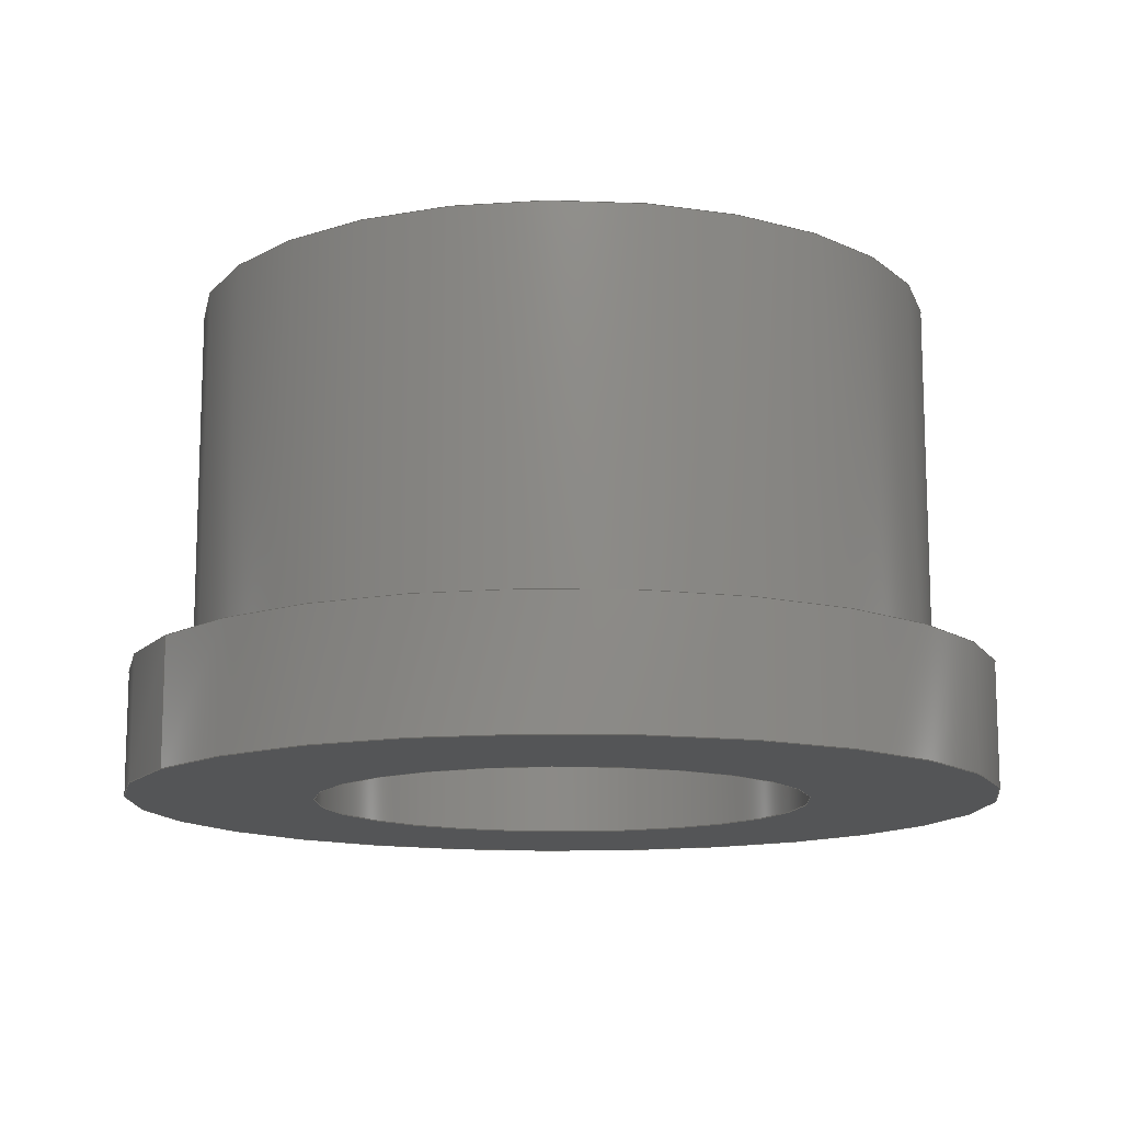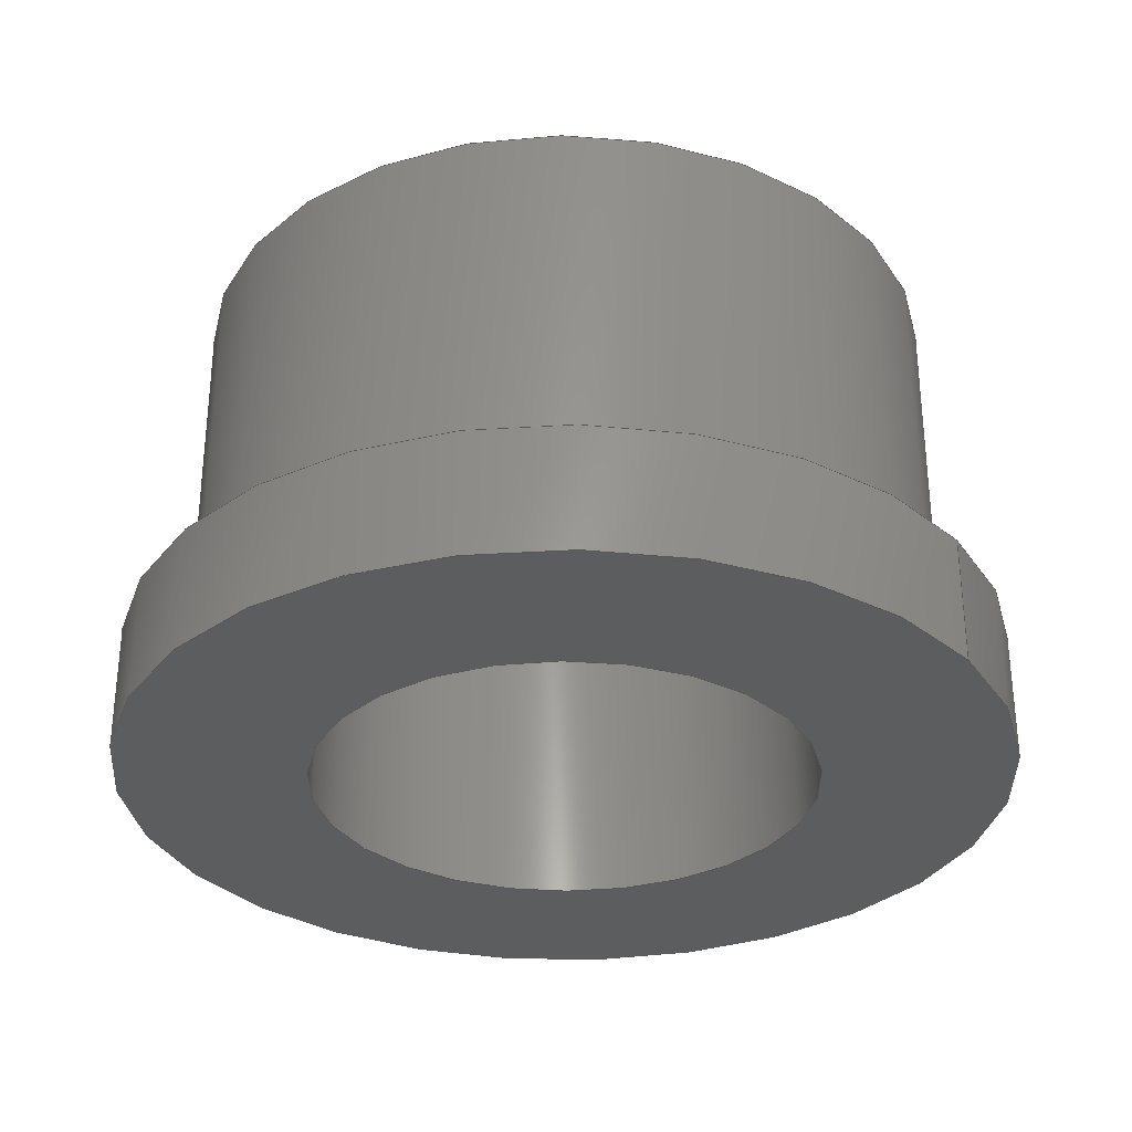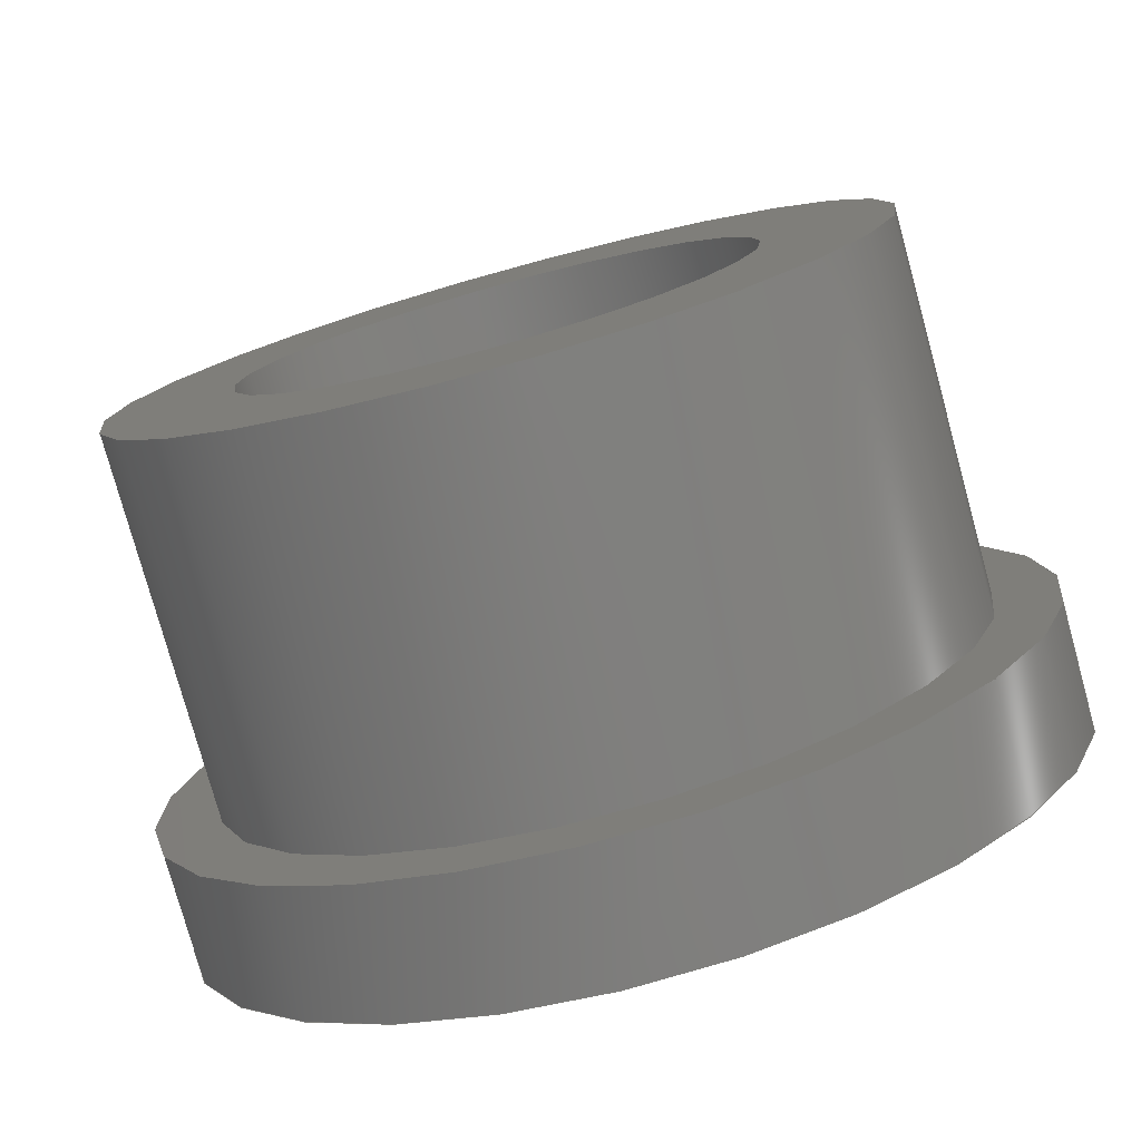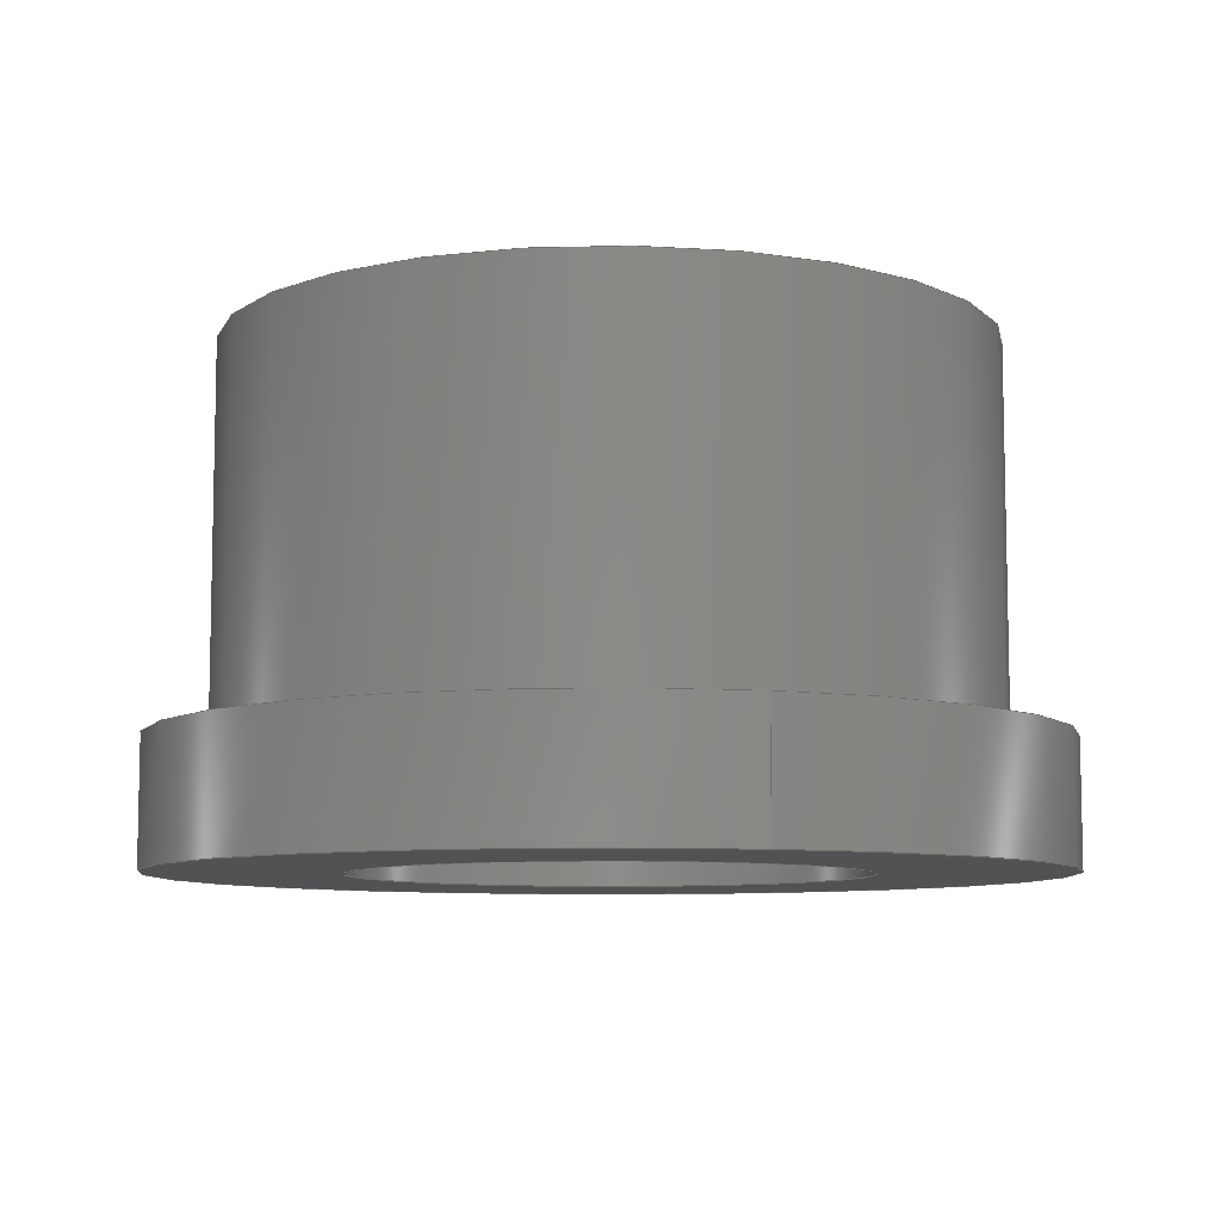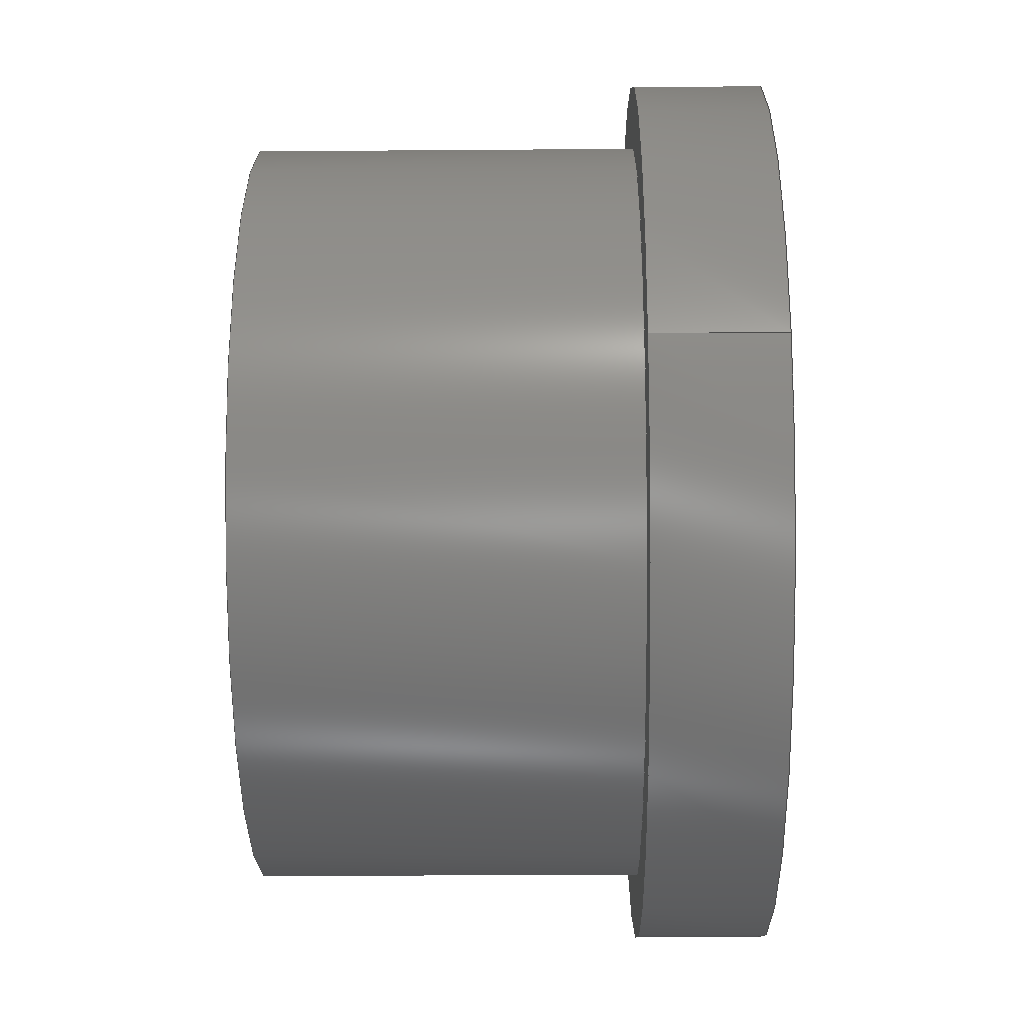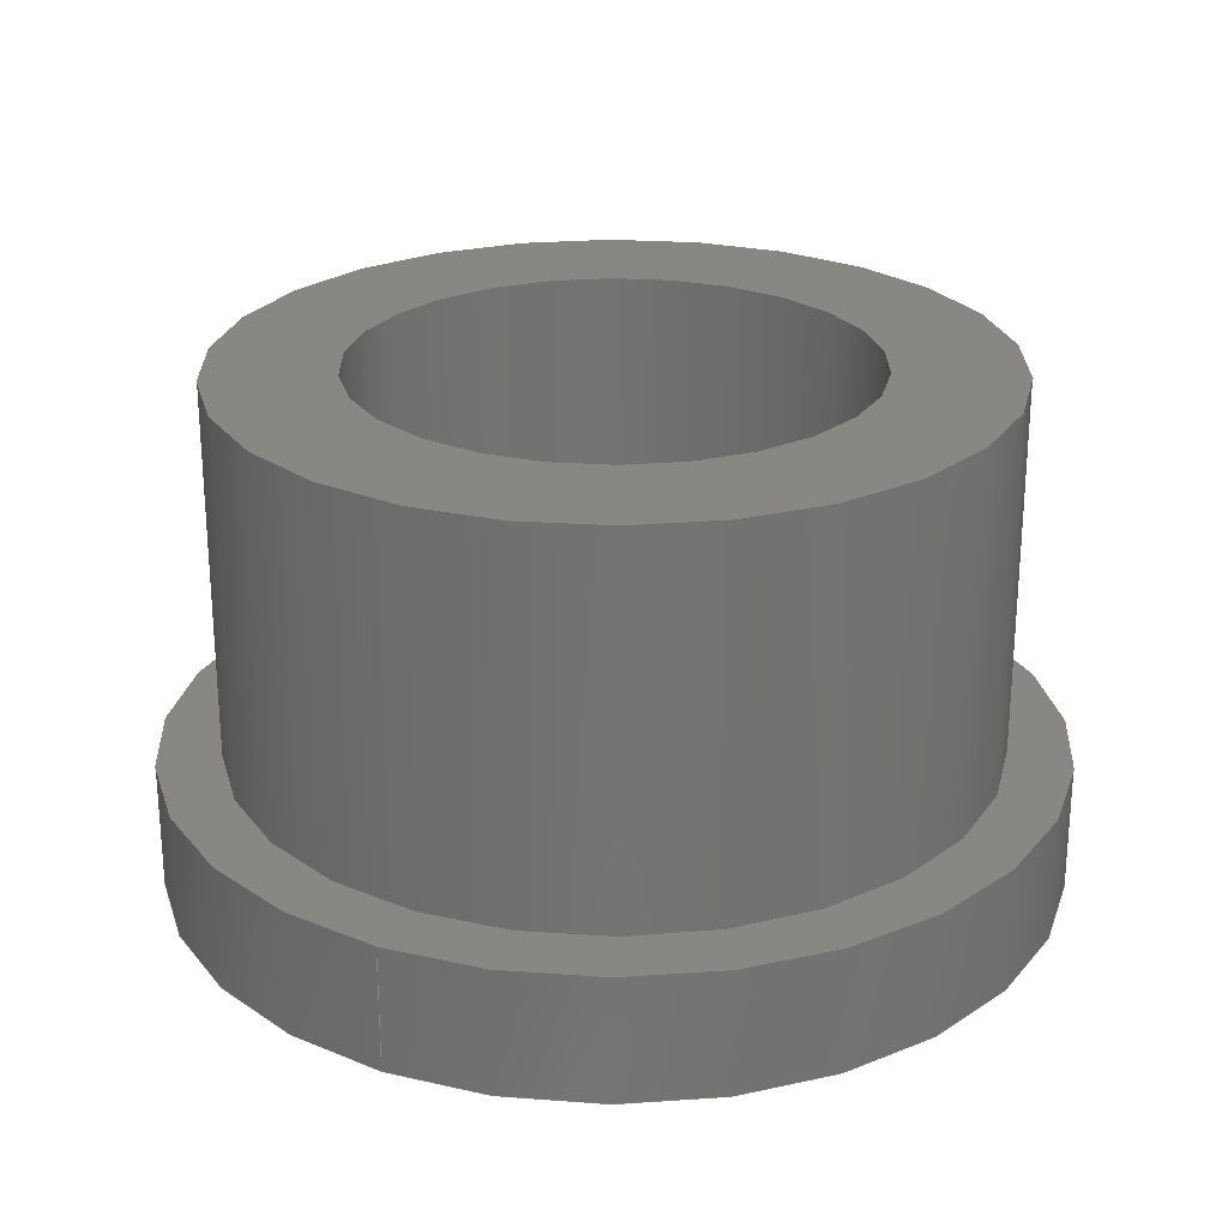
<metadata>
{"format":"step","ext":"stp","renderer":"f3d","projection":"perspective","resolution":1024,"background":"white","views":[{"elev":-13.0,"azim":147.5,"up":"+Z"},{"elev":-31.3,"azim":35.1,"up":"+Z"},{"elev":-77.8,"azim":15.4,"up":"+Y"},{"elev":-8.3,"azim":73.2,"up":"+Z"},{"elev":-20.9,"azim":90.8,"up":"+Y"},{"elev":24.9,"azim":117.0,"up":"+Z"}]}
</metadata>
<code>
ISO-10303-21;
DATA;
#1 = DESIGN_CONTEXT( '', #24, 'design' );
#2 = APPLICATION_PROTOCOL_DEFINITION( 'INTERNATIONAL STANDARD', 'config_control_design', 1994, #24 );
#3 = PRODUCT_CATEGORY_RELATIONSHIP( 'NONE', 'NONE', #25, #26 );
#4 = DATE_AND_TIME( #27, #28 );
#5 = DATE_TIME_ROLE( 'creation_date' );
#6 = DATE_TIME_ROLE( 'classification_date' );
#7 = PERSON_AND_ORGANIZATION_ROLE( 'creator' );
#8 = PERSON_AND_ORGANIZATION_ROLE( 'design_supplier' );
#9 = PERSON_AND_ORGANIZATION_ROLE( 'classification_officer' );
#10 = PERSON_AND_ORGANIZATION_ROLE( 'design_owner' );
#11 = APPROVAL_PERSON_ORGANIZATION( #29, #30, #31 );
#12 = APPROVAL_DATE_TIME( #4, #30 );
#13 = CC_DESIGN_APPROVAL( #30, ( #32, #33, #34 ) );
#14 = CC_DESIGN_DATE_AND_TIME_ASSIGNMENT( #4, #5, ( #34 ) );
#15 = CC_DESIGN_DATE_AND_TIME_ASSIGNMENT( #4, #6, ( #32 ) );
#16 = CC_DESIGN_PERSON_AND_ORGANIZATION_ASSIGNMENT( #29, #10, ( #35 ) );
#17 = CC_DESIGN_PERSON_AND_ORGANIZATION_ASSIGNMENT( #29, #7, ( #34 ) );
#18 = CC_DESIGN_PERSON_AND_ORGANIZATION_ASSIGNMENT( #29, #7, ( #33 ) );
#19 = CC_DESIGN_PERSON_AND_ORGANIZATION_ASSIGNMENT( #29, #8, ( #33 ) );
#20 = CC_DESIGN_SECURITY_CLASSIFICATION( #32, ( #33 ) );
#21 = CC_DESIGN_PERSON_AND_ORGANIZATION_ASSIGNMENT( #29, #9, ( #32 ) );
#22 = SHAPE_DEFINITION_REPRESENTATION( #36, #37 );
#23 =  ( GEOMETRIC_REPRESENTATION_CONTEXT( 3 )GLOBAL_UNCERTAINTY_ASSIGNED_CONTEXT( ( #38 ) )GLOBAL_UNIT_ASSIGNED_CONTEXT( ( #39, #40, #41 ) )REPRESENTATION_CONTEXT( 'NONE', 'WORKSPACE' ) );
#24 = APPLICATION_CONTEXT( 'CONFIGURATION CONTROLLED 3D DESIGNS OF MECHANICAL PARTS AND ASSEMBLIES' );
#25 = PRODUCT_CATEGORY( 'part', 'NONE' );
#26 = PRODUCT_RELATED_PRODUCT_CATEGORY( 'detail', ' ', ( #35 ) );
#27 = CALENDAR_DATE( 2008, 3, 11 );
#28 = LOCAL_TIME( 10, 48, 4, #42 );
#29 = PERSON_AND_ORGANIZATION( #43, #44 );
#30 = APPROVAL( #45, 'SOLID MODEL' );
#31 = APPROVAL_ROLE( 'APPROVED' );
#32 = SECURITY_CLASSIFICATION( '', '', #46 );
#33 = PRODUCT_DEFINITION_FORMATION_WITH_SPECIFIED_SOURCE( ' ', 'NONE', #35, .NOT_KNOWN. );
#34 = PRODUCT_DEFINITION( 'NONE', 'NONE', #33, #1 );
#35 = PRODUCT( '1', '1', 'PART-1-DESC', ( #47 ) );
#36 = PRODUCT_DEFINITION_SHAPE( 'NONE', 'NONE', #34 );
#37 = ADVANCED_BREP_SHAPE_REPRESENTATION( '1', ( #48, #49 ), #23 );
#38 = UNCERTAINTY_MEASURE_WITH_UNIT( LENGTH_MEASURE( 0.001 ), #39, '', '' );
#39 =  ( CONVERSION_BASED_UNIT( 'MILLIMETRE', #50 )LENGTH_UNIT(  )NAMED_UNIT( #51 ) );
#40 =  ( NAMED_UNIT( #52 )PLANE_ANGLE_UNIT(  )SI_UNIT( $, .RADIAN. ) );
#41 =  ( NAMED_UNIT( #52 )SOLID_ANGLE_UNIT(  )SI_UNIT( $, .STERADIAN. ) );
#42 = COORDINATED_UNIVERSAL_TIME_OFFSET( 0, 0, .AHEAD. );
#43 = PERSON( '', 'UNSPECIFIED', $, $, $, $ );
#44 = ORGANIZATION( 'UNSPECIFIED', 'UNSPECIFIED', 'UNSPECIFIED' );
#45 = APPROVAL_STATUS( 'approved' );
#46 = SECURITY_CLASSIFICATION_LEVEL( 'unclassified' );
#47 = MECHANICAL_CONTEXT( '', #24, 'mechanical' );
#48 = MANIFOLD_SOLID_BREP( '1', #53 );
#49 = AXIS2_PLACEMENT_3D( '', #54, #55, #56 );
#50 = LENGTH_MEASURE_WITH_UNIT( LENGTH_MEASURE( 1 ), #57 );
#51 = DIMENSIONAL_EXPONENTS( 1, 0, 0, 0, 0, 0, 0 );
#52 = DIMENSIONAL_EXPONENTS( 0, 0, 0, 0, 0, 0, 0 );
#53 = CLOSED_SHELL( '', ( #58, #59, #60, #61, #62, #63 ) );
#54 = CARTESIAN_POINT( '', ( 0, 0, 0 ) );
#55 = DIRECTION( '', ( 0, 0, 1 ) );
#56 = DIRECTION( '', ( 1, 0, 0 ) );
#57 =  ( NAMED_UNIT( #51 )LENGTH_UNIT(  )SI_UNIT( .MILLI., .METRE. ) );
#58 = ADVANCED_FACE( '', ( #64, #65 ), #66, .T. );
#59 = ADVANCED_FACE( '', ( #67, #68 ), #69, .T. );
#60 = ADVANCED_FACE( '', ( #70, #71 ), #72, .T. );
#61 = ADVANCED_FACE( '', ( #73, #74 ), #75, .F. );
#62 = ADVANCED_FACE( '', ( #76, #77 ), #78, .F. );
#63 = ADVANCED_FACE( '', ( #79, #80 ), #81, .F. );
#64 = FACE_OUTER_BOUND( '', #82, .T. );
#65 = FACE_OUTER_BOUND( '', #83, .T. );
#66 = CYLINDRICAL_SURFACE( '', #84, 6 );
#67 = FACE_BOUND( '', #85, .T. );
#68 = FACE_OUTER_BOUND( '', #86, .T. );
#69 = PLANE( '', #87 );
#70 = FACE_OUTER_BOUND( '', #88, .T. );
#71 = FACE_OUTER_BOUND( '', #89, .T. );
#72 = CYLINDRICAL_SURFACE( '', #90, 7 );
#73 = FACE_BOUND( '', #91, .T. );
#74 = FACE_OUTER_BOUND( '', #92, .T. );
#75 = PLANE( '', #93 );
#76 = FACE_BOUND( '', #94, .T. );
#77 = FACE_OUTER_BOUND( '', #95, .T. );
#78 = PLANE( '', #96 );
#79 = FACE_OUTER_BOUND( '', #97, .T. );
#80 = FACE_OUTER_BOUND( '', #98, .T. );
#81 = CYLINDRICAL_SURFACE( '', #99, 4 );
#82 = EDGE_LOOP( '', ( #100 ) );
#83 = EDGE_LOOP( '', ( #101 ) );
#84 = AXIS2_PLACEMENT_3D( '', #102, #103, #104 );
#85 = EDGE_LOOP( '', ( #105 ) );
#86 = EDGE_LOOP( '', ( #106 ) );
#87 = AXIS2_PLACEMENT_3D( '', #107, #108, #109 );
#88 = EDGE_LOOP( '', ( #110 ) );
#89 = EDGE_LOOP( '', ( #111 ) );
#90 = AXIS2_PLACEMENT_3D( '', #112, #113, #114 );
#91 = EDGE_LOOP( '', ( #115 ) );
#92 = EDGE_LOOP( '', ( #116 ) );
#93 = AXIS2_PLACEMENT_3D( '', #117, #118, #119 );
#94 = EDGE_LOOP( '', ( #120 ) );
#95 = EDGE_LOOP( '', ( #121 ) );
#96 = AXIS2_PLACEMENT_3D( '', #122, #123, #124 );
#97 = EDGE_LOOP( '', ( #125 ) );
#98 = EDGE_LOOP( '', ( #126 ) );
#99 = AXIS2_PLACEMENT_3D( '', #127, #128, #129 );
#100 = ORIENTED_EDGE( '', *, *, #130, .T. );
#101 = ORIENTED_EDGE( '', *, *, #131, .T. );
#102 = CARTESIAN_POINT( '', ( 0, 0, -430.9 ) );
#103 = DIRECTION( '', ( 0, 0, 1 ) );
#104 = DIRECTION( '', ( -1, 0, 0 ) );
#105 = ORIENTED_EDGE( '', *, *, #132, .F. );
#106 = ORIENTED_EDGE( '', *, *, #133, .T. );
#107 = CARTESIAN_POINT( '', ( 0, 0, -438.9 ) );
#108 = DIRECTION( '', ( 0, 0, -1 ) );
#109 = DIRECTION( '', ( -1, 0, 0 ) );
#110 = ORIENTED_EDGE( '', *, *, #134, .T. );
#111 = ORIENTED_EDGE( '', *, *, #133, .F. );
#112 = CARTESIAN_POINT( '', ( 0, 0, -436.9 ) );
#113 = DIRECTION( '', ( 0, 0, 1 ) );
#114 = DIRECTION( '', ( -1, 0, 0 ) );
#115 = ORIENTED_EDGE( '', *, *, #131, .F. );
#116 = ORIENTED_EDGE( '', *, *, #134, .F. );
#117 = CARTESIAN_POINT( '', ( 0, 0, -436.9 ) );
#118 = DIRECTION( '', ( 0, 0, -1 ) );
#119 = DIRECTION( '', ( -1, 0, 0 ) );
#120 = ORIENTED_EDGE( '', *, *, #135, .T. );
#121 = ORIENTED_EDGE( '', *, *, #130, .F. );
#122 = CARTESIAN_POINT( '', ( 0, 0, -430.9 ) );
#123 = DIRECTION( '', ( 0, 0, -1 ) );
#124 = DIRECTION( '', ( -1, 0, 0 ) );
#125 = ORIENTED_EDGE( '', *, *, #135, .F. );
#126 = ORIENTED_EDGE( '', *, *, #132, .T. );
#127 = CARTESIAN_POINT( '', ( 0, 0, -430.9 ) );
#128 = DIRECTION( '', ( 0, 0, 1 ) );
#129 = DIRECTION( '', ( -1, 0, 0 ) );
#130 = EDGE_CURVE( '', #136, #136, #137, .T. );
#131 = EDGE_CURVE( '', #138, #138, #139, .F. );
#132 = EDGE_CURVE( '', #140, #140, #141, .T. );
#133 = EDGE_CURVE( '', #142, #142, #143, .T. );
#134 = EDGE_CURVE( '', #144, #144, #145, .T. );
#135 = EDGE_CURVE( '', #146, #146, #147, .T. );
#136 = VERTEX_POINT( '', #148 );
#137 = CIRCLE( '', #149, 6 );
#138 = VERTEX_POINT( '', #150 );
#139 = CIRCLE( '', #151, 6 );
#140 = VERTEX_POINT( '', #152 );
#141 = CIRCLE( '', #153, 4 );
#142 = VERTEX_POINT( '', #154 );
#143 = CIRCLE( '', #155, 7 );
#144 = VERTEX_POINT( '', #156 );
#145 = CIRCLE( '', #157, 7 );
#146 = VERTEX_POINT( '', #158 );
#147 = CIRCLE( '', #159, 4 );
#148 = CARTESIAN_POINT( '', ( 6, 0, -430.9 ) );
#149 = AXIS2_PLACEMENT_3D( '', #160, #161, #162 );
#150 = CARTESIAN_POINT( '', ( -6, 0, -436.9 ) );
#151 = AXIS2_PLACEMENT_3D( '', #163, #164, #165 );
#152 = CARTESIAN_POINT( '', ( 4, 0, -438.9 ) );
#153 = AXIS2_PLACEMENT_3D( '', #166, #167, #168 );
#154 = CARTESIAN_POINT( '', ( 7, 0, -438.9 ) );
#155 = AXIS2_PLACEMENT_3D( '', #169, #170, #171 );
#156 = CARTESIAN_POINT( '', ( 7, 0, -436.9 ) );
#157 = AXIS2_PLACEMENT_3D( '', #172, #173, #174 );
#158 = CARTESIAN_POINT( '', ( 4, 0, -430.9 ) );
#159 = AXIS2_PLACEMENT_3D( '', #175, #176, #177 );
#160 = CARTESIAN_POINT( '', ( 0, 0, -430.9 ) );
#161 = DIRECTION( '', ( 0, 0, -1 ) );
#162 = DIRECTION( '', ( 1, 0, 0 ) );
#163 = CARTESIAN_POINT( '', ( 0, 0, -436.9 ) );
#164 = DIRECTION( '', ( 0, 0, -1 ) );
#165 = DIRECTION( '', ( -1, 0, 0 ) );
#166 = CARTESIAN_POINT( '', ( 0, 0, -438.9 ) );
#167 = DIRECTION( '', ( 0, 0, -1 ) );
#168 = DIRECTION( '', ( 1, 0, 0 ) );
#169 = CARTESIAN_POINT( '', ( 0, 0, -438.9 ) );
#170 = DIRECTION( '', ( 0, 0, -1 ) );
#171 = DIRECTION( '', ( 1, 0, 0 ) );
#172 = CARTESIAN_POINT( '', ( 0, 0, -436.9 ) );
#173 = DIRECTION( '', ( 0, 0, -1 ) );
#174 = DIRECTION( '', ( 1, 0, 0 ) );
#175 = CARTESIAN_POINT( '', ( 0, 0, -430.9 ) );
#176 = DIRECTION( '', ( 0, 0, -1 ) );
#177 = DIRECTION( '', ( 1, 0, 0 ) );
ENDSEC;
END-ISO-10303-21;

</code>
